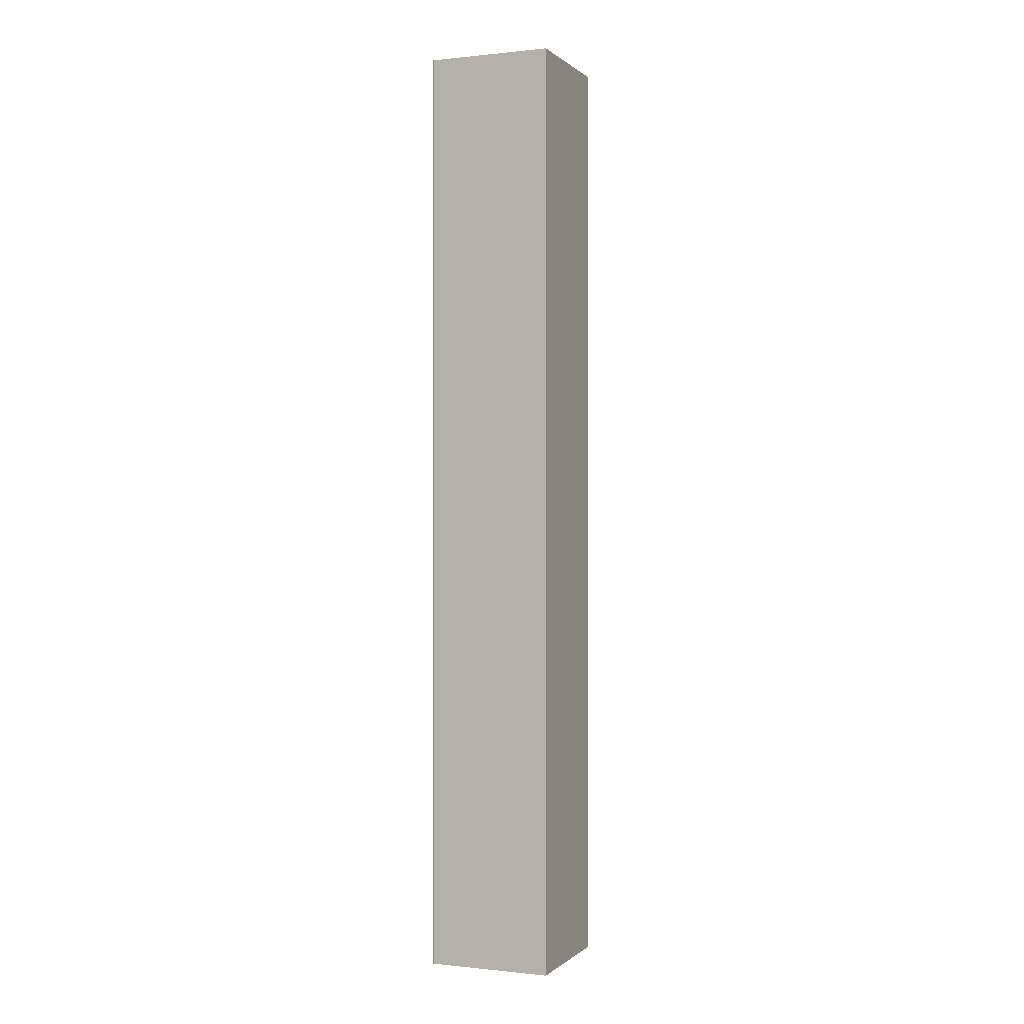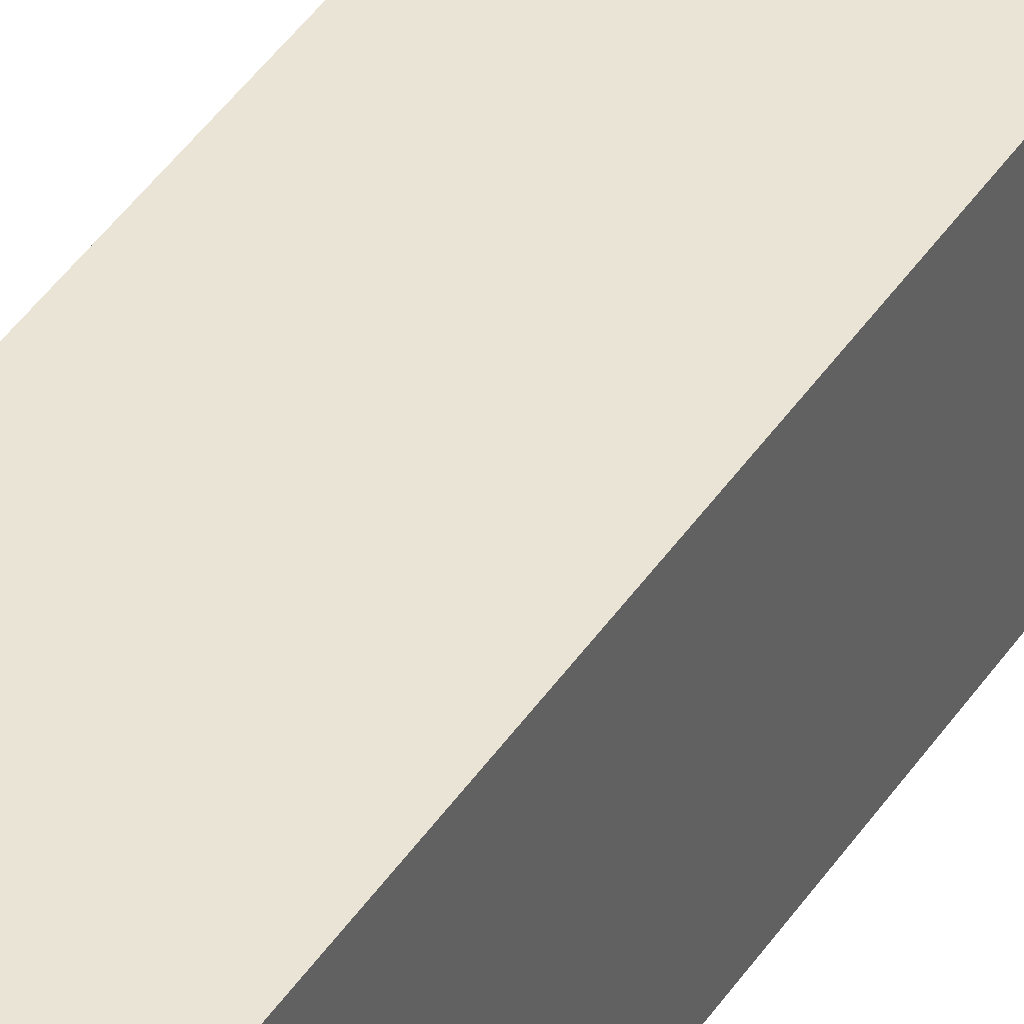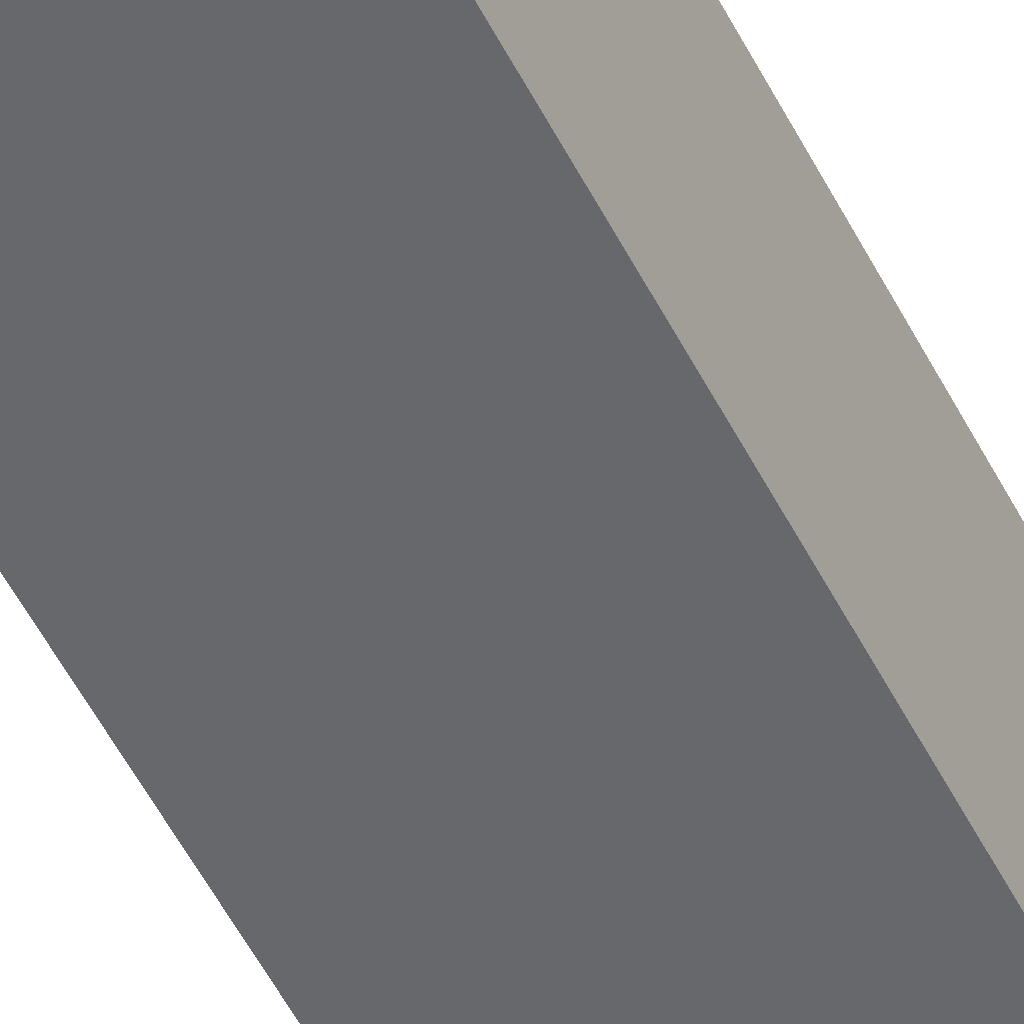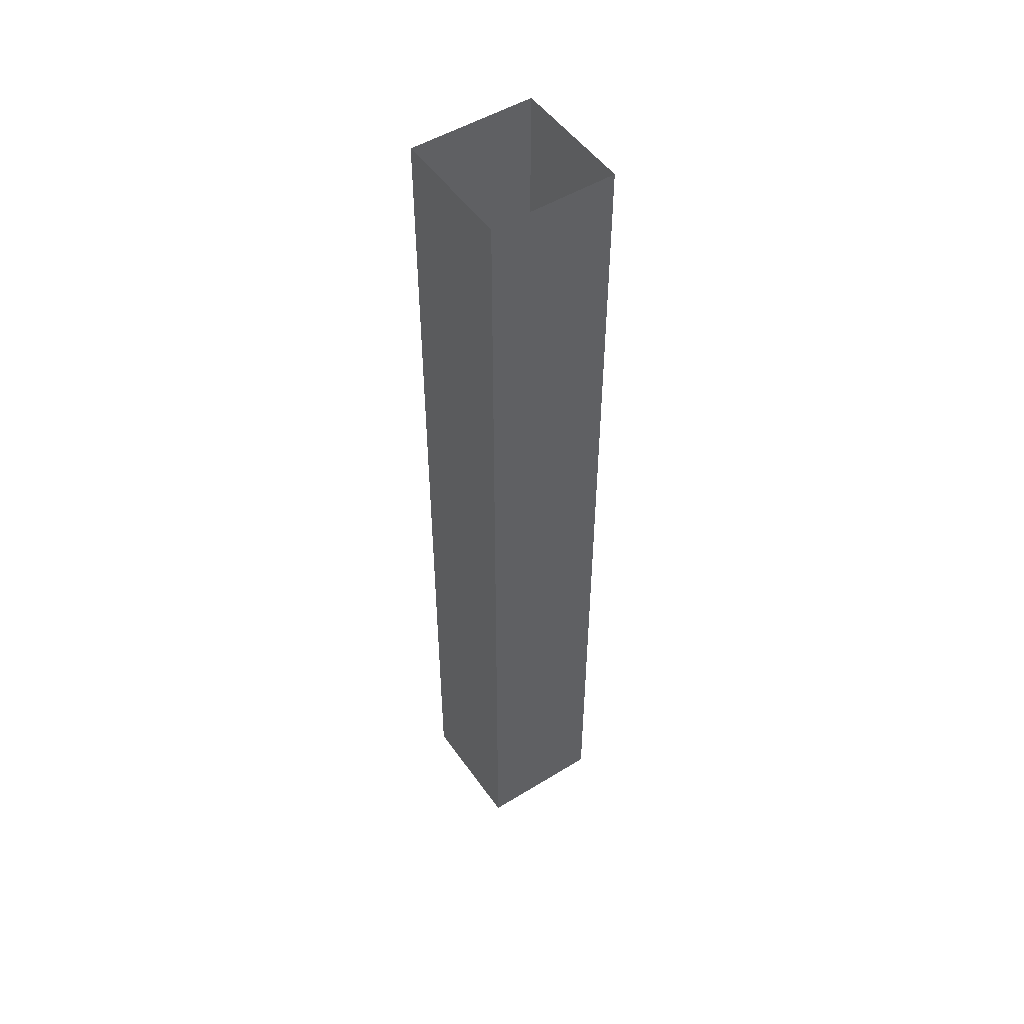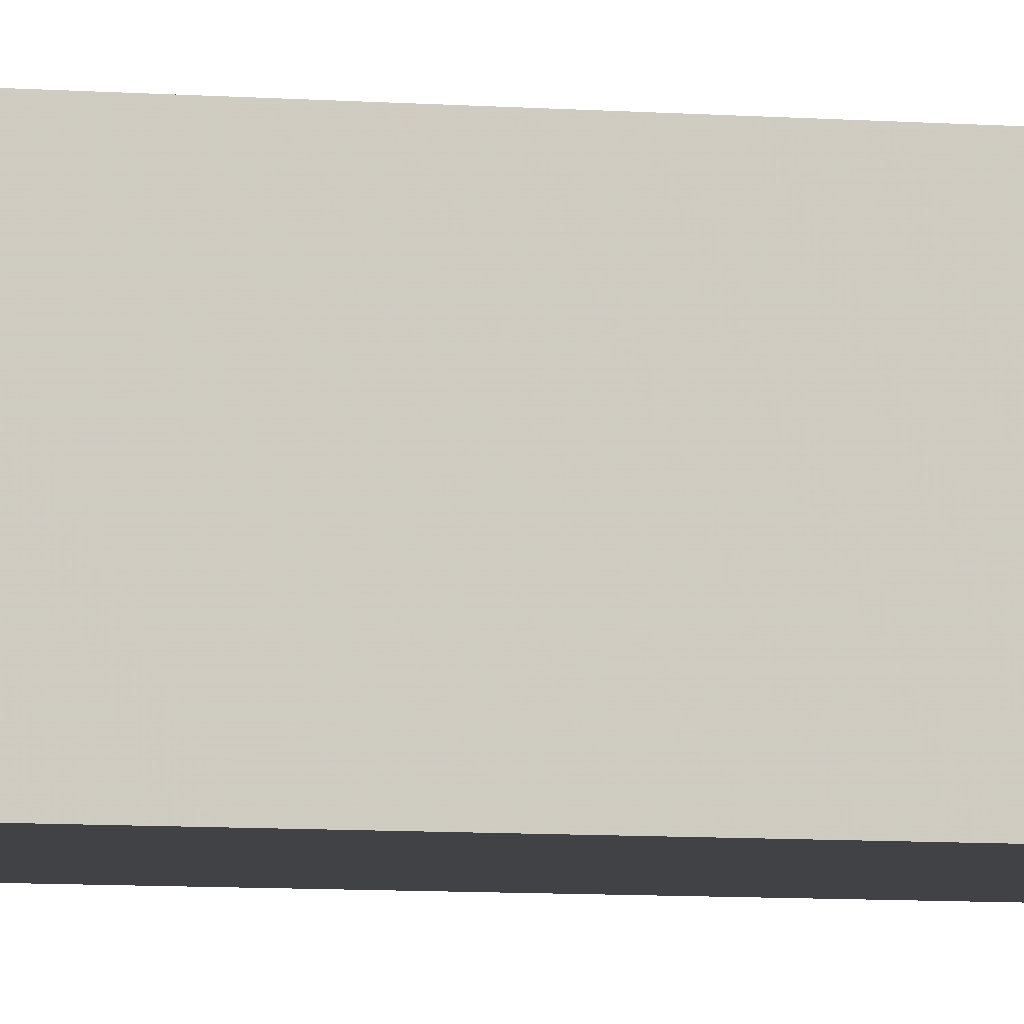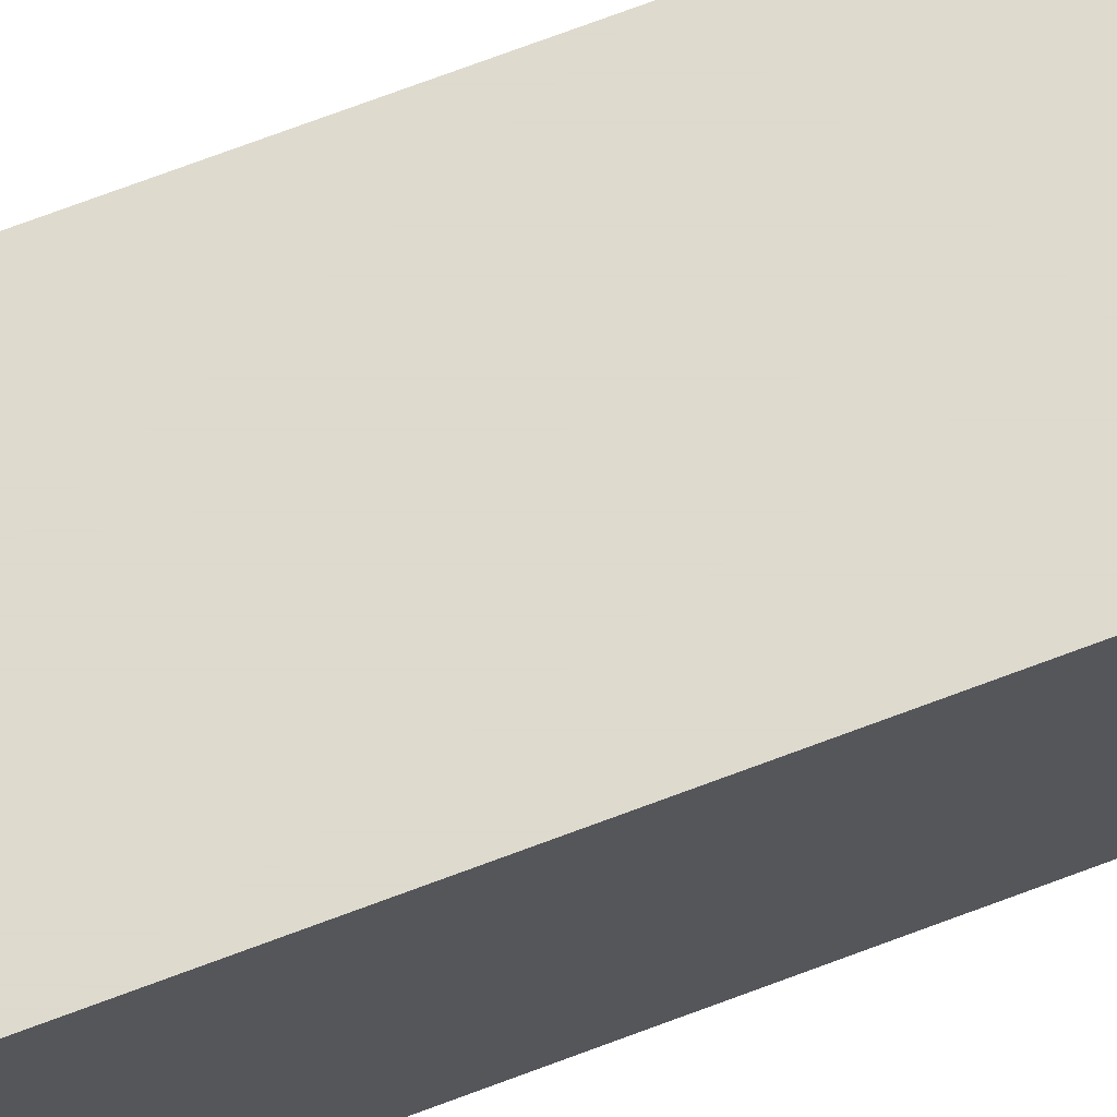
<metadata>
{"format":"obj","ext":"obj","renderer":"f3d","projection":"perspective","resolution":1024,"background":"white","views":[{"elev":0.0,"azim":22.2,"up":"+Y"},{"elev":42.5,"azim":30.8,"up":"+Z"},{"elev":-52.3,"azim":-153.8,"up":"+Z"},{"elev":50.5,"azim":-123.9,"up":"+Y"},{"elev":-6.6,"azim":76.3,"up":"+Z"},{"elev":71.3,"azim":-110.7,"up":"+Z"}]}
</metadata>
<code>
v -0.1328 -1.875 0.125
v -0.1328 -1.875 -0.125
v 0.1172 -1.875 -0.125
v 0.1172 -1.875 0.125
v 0.1172 0 0.125
v -0.1328 0 0.125
v -0.1328 0 -0.125
v 0.1172 0 -0.125
f 1 2 3
f 1 3 4
f 1 4 5
f 1 5 6
f 1 6 2
f 2 6 7
f 2 7 3
f 3 7 8
f 3 8 4
f 4 8 5

</code>
